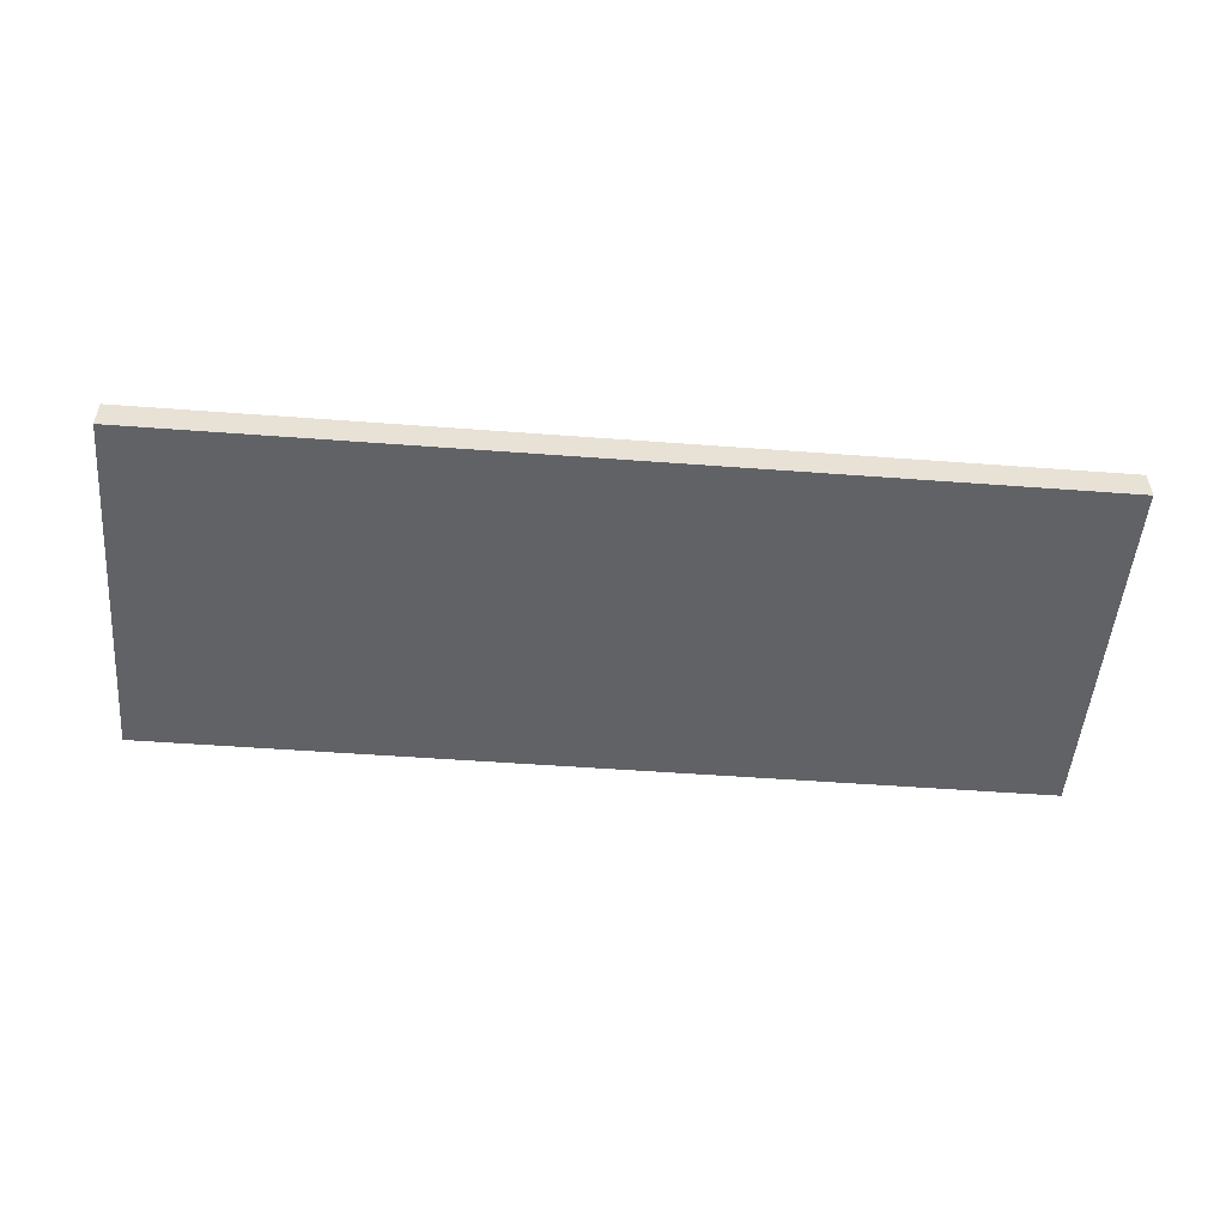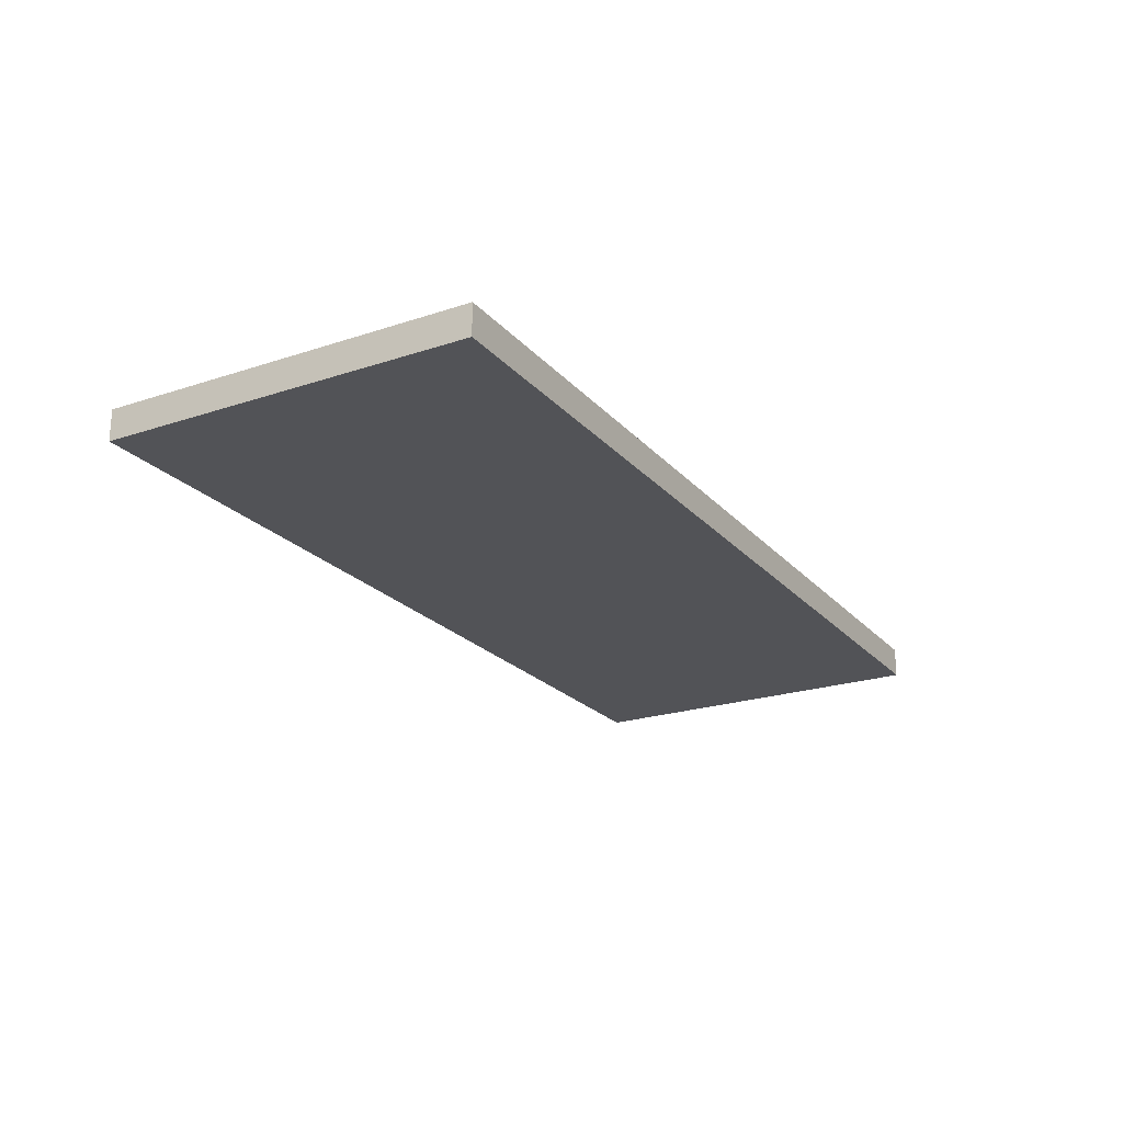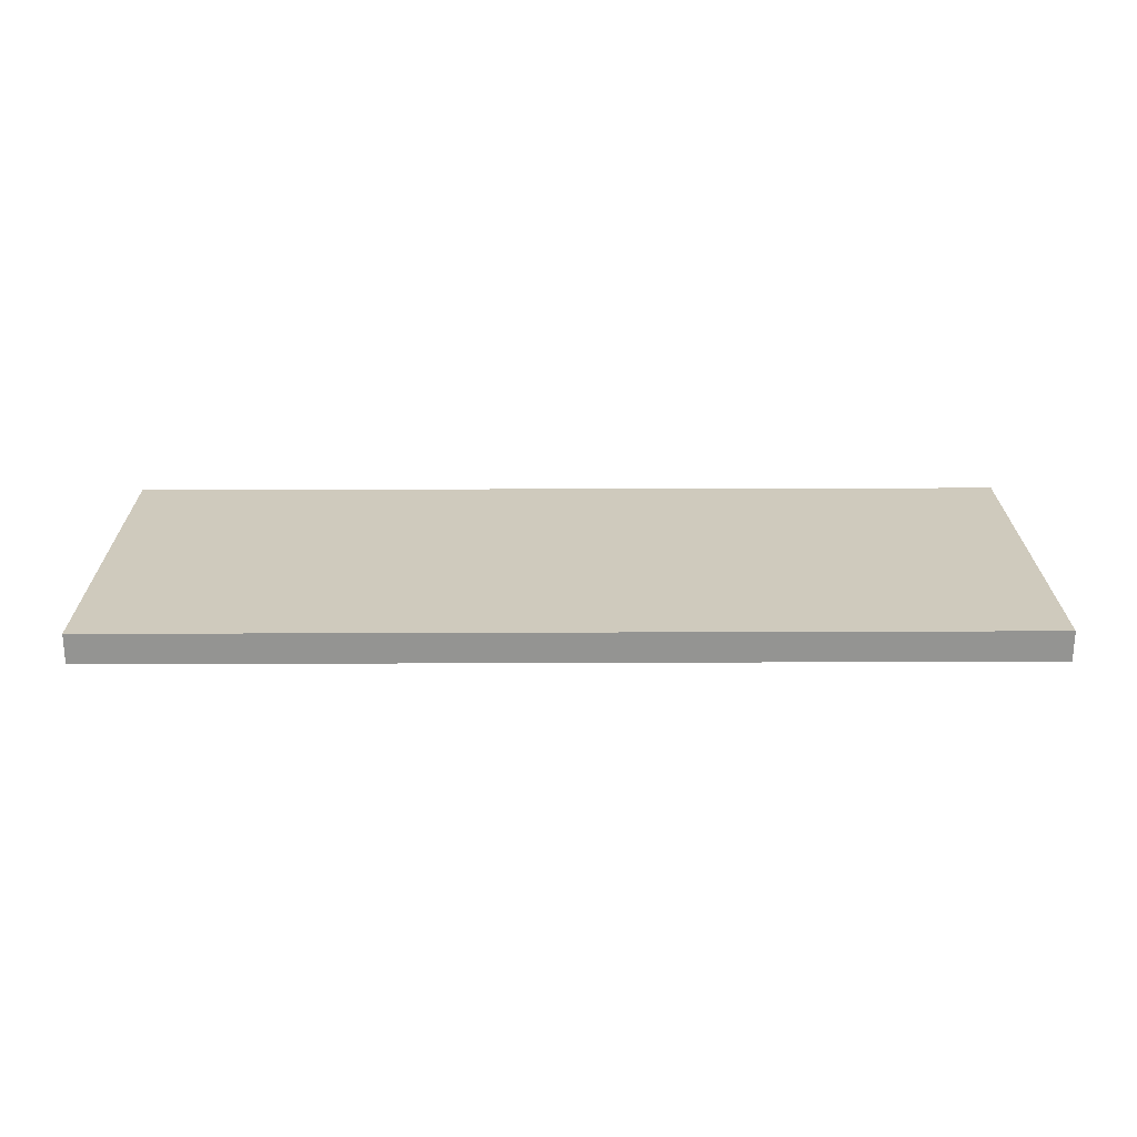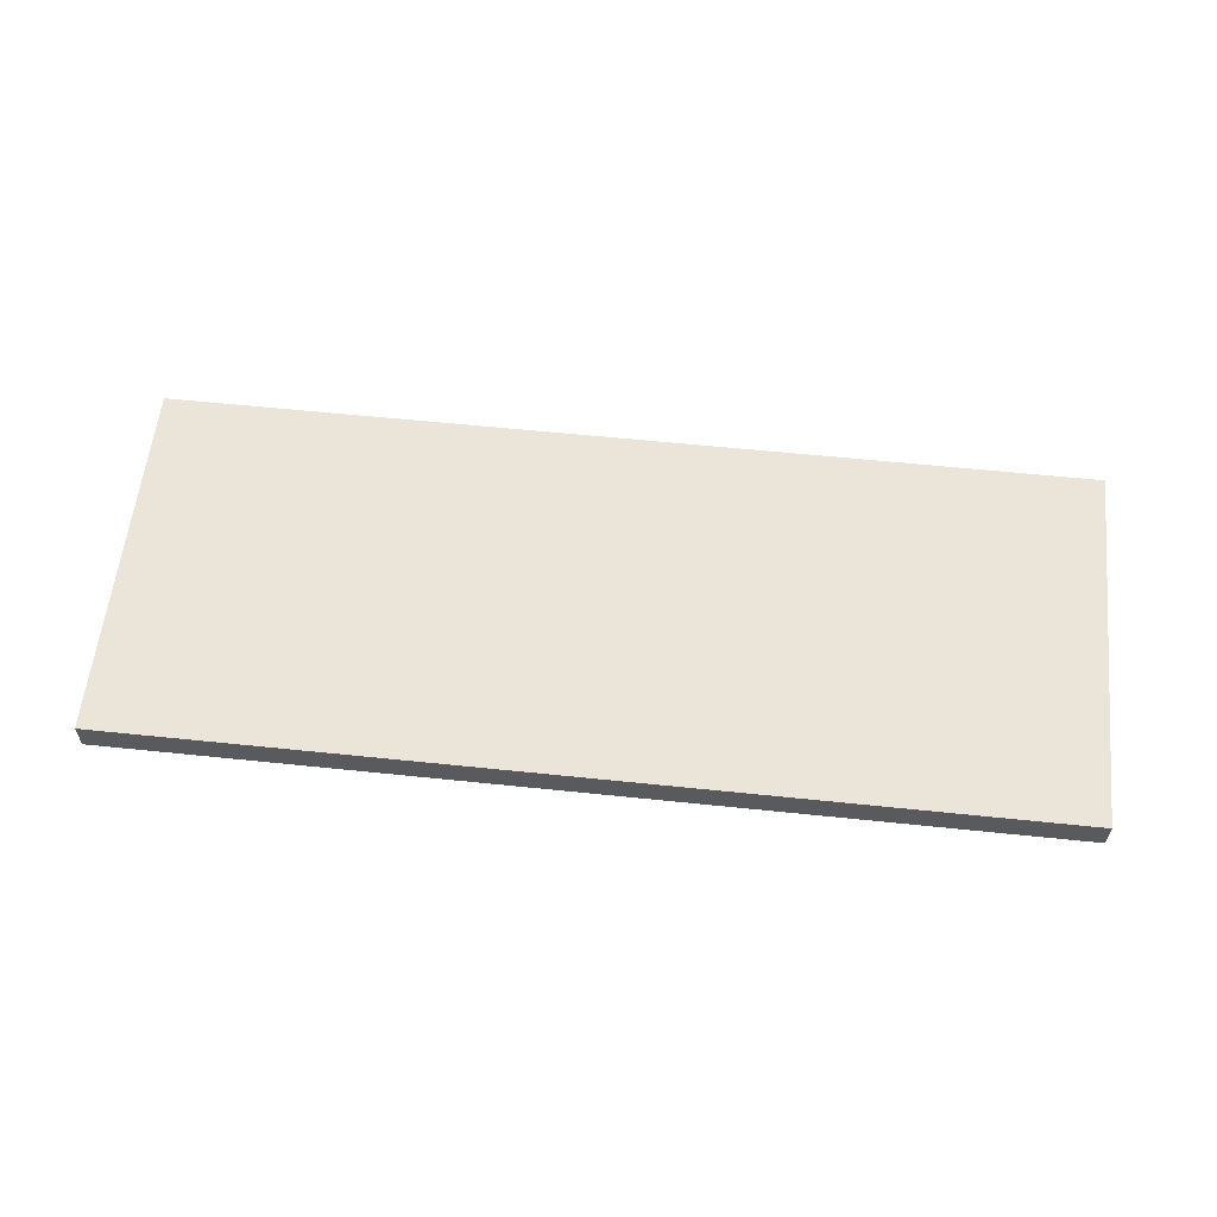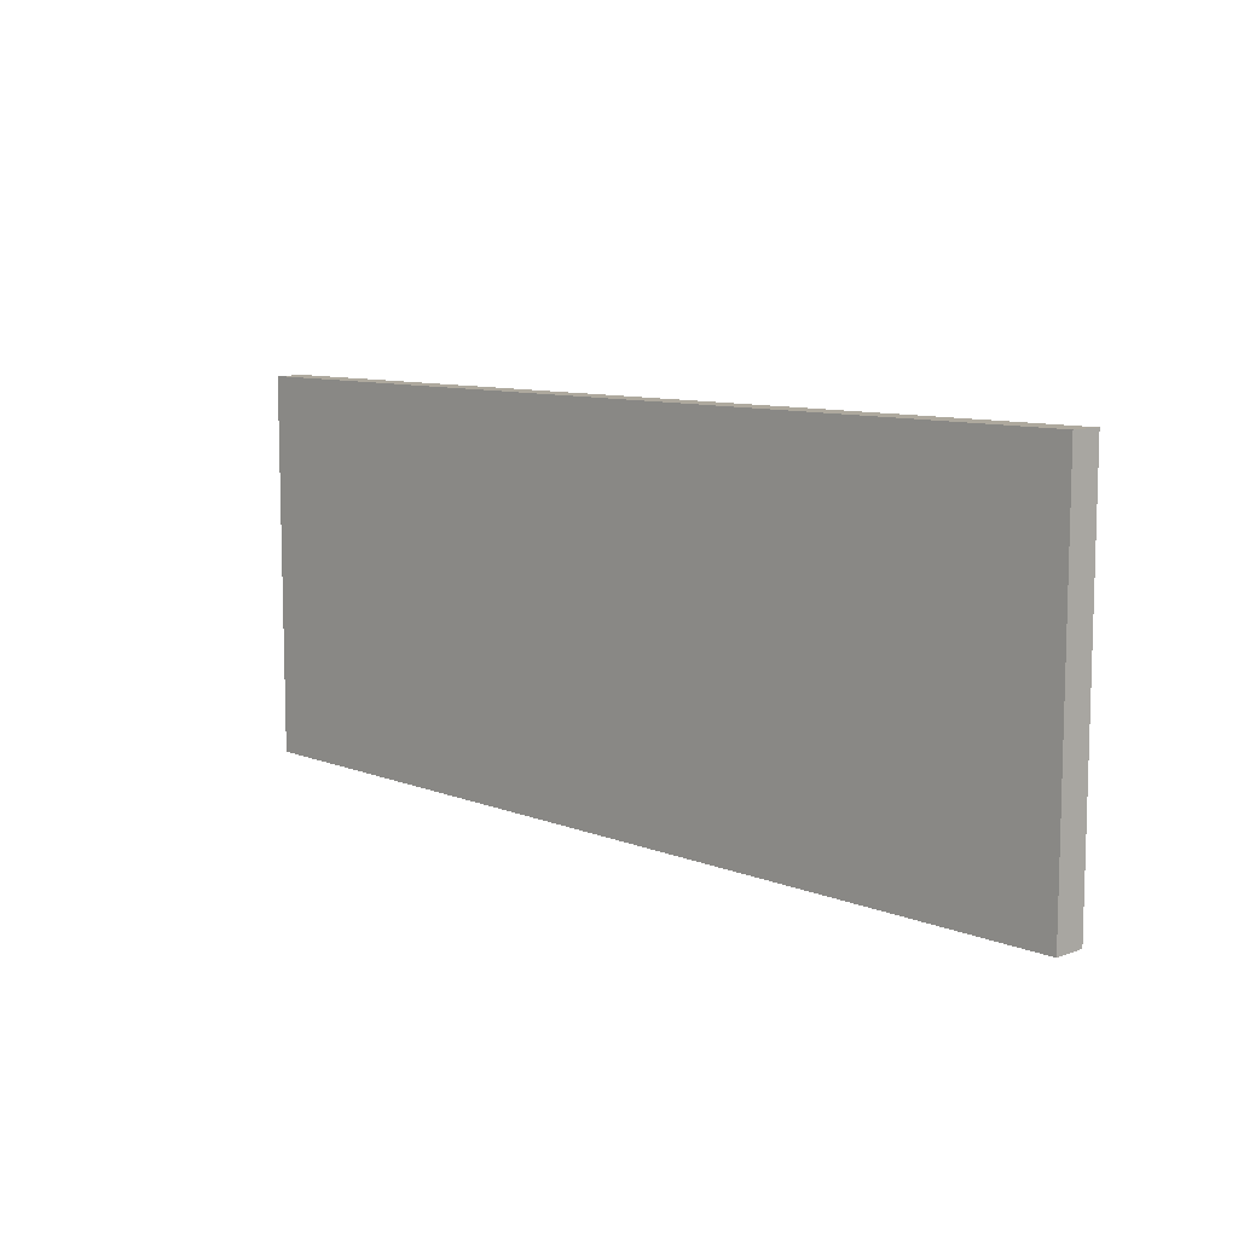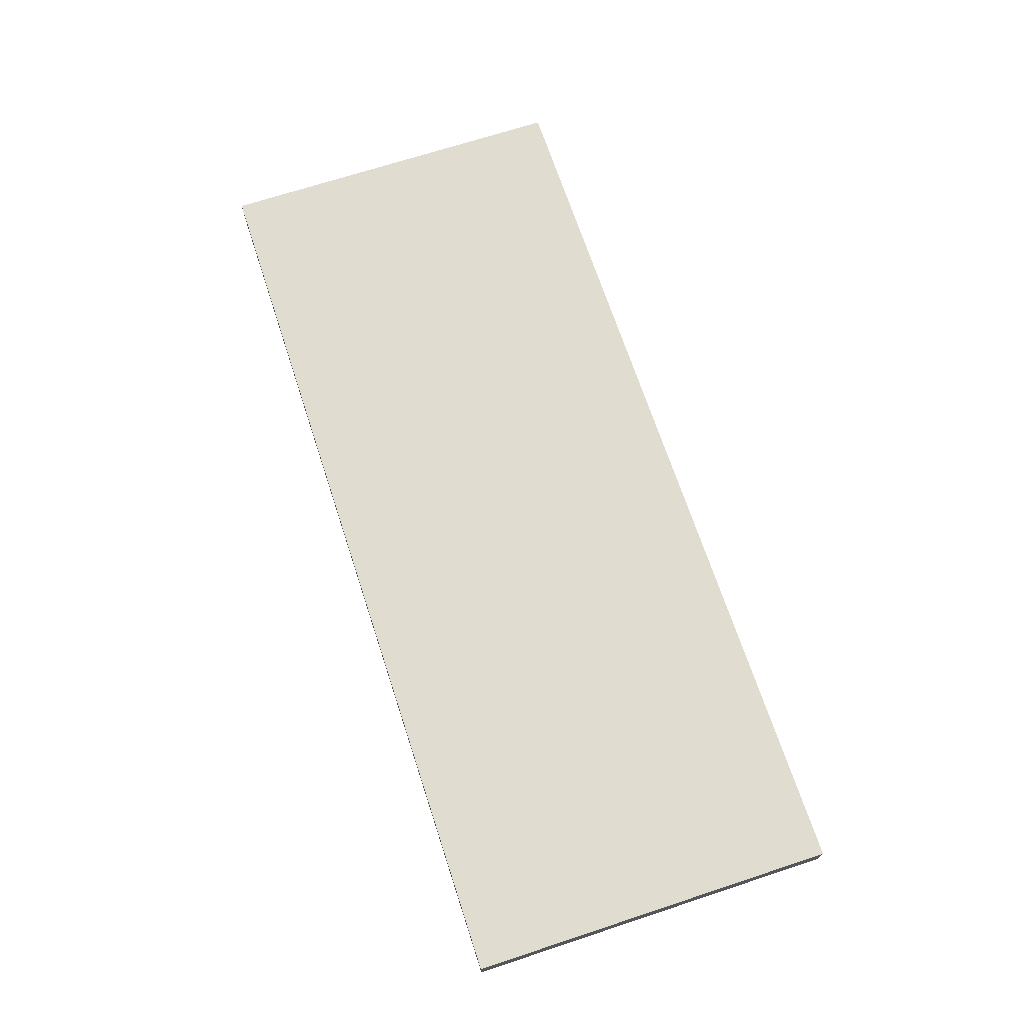
<metadata>
{"format":"obj","ext":"obj","renderer":"f3d","projection":"perspective","resolution":1024,"background":"white","views":[{"elev":-50.7,"azim":-4.7,"up":"+Y"},{"elev":-22.4,"azim":119.8,"up":"+Y"},{"elev":23.1,"azim":179.6,"up":"+Y"},{"elev":59.2,"azim":6.1,"up":"+Y"},{"elev":9.1,"azim":-133.4,"up":"+Z"},{"elev":69.4,"azim":-108.2,"up":"+Y"}]}
</metadata>
<code>
o Cube_Cube.001
v 30 -1 -12
v 30 -1 12
v -30 -1 12
v -30 -1 -12
v 30 1 -12
v 30 1 12
v -30 1 12
v -30 1 -12
f 1 2 3 4
f 5 8 7 6
f 1 5 6 2
f 2 6 7 3
f 3 7 8 4
f 5 1 4 8

</code>
